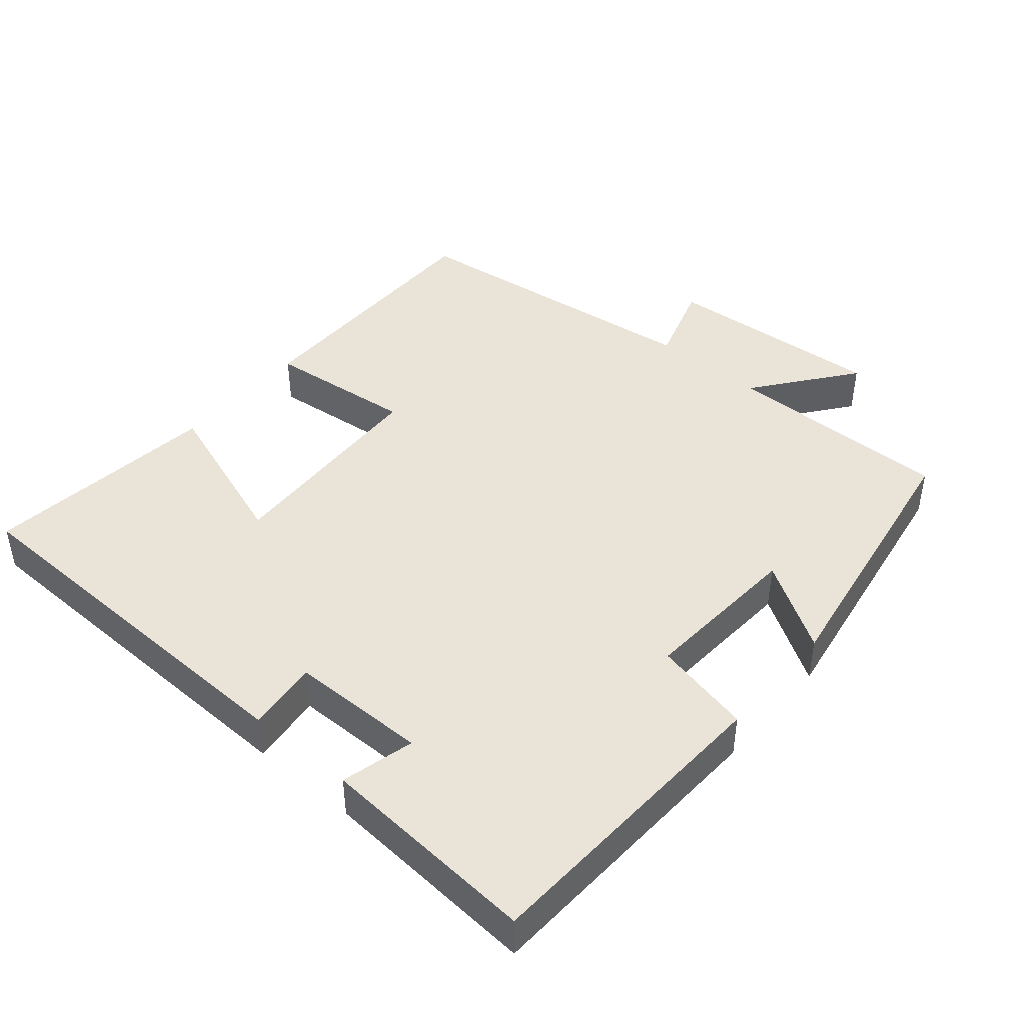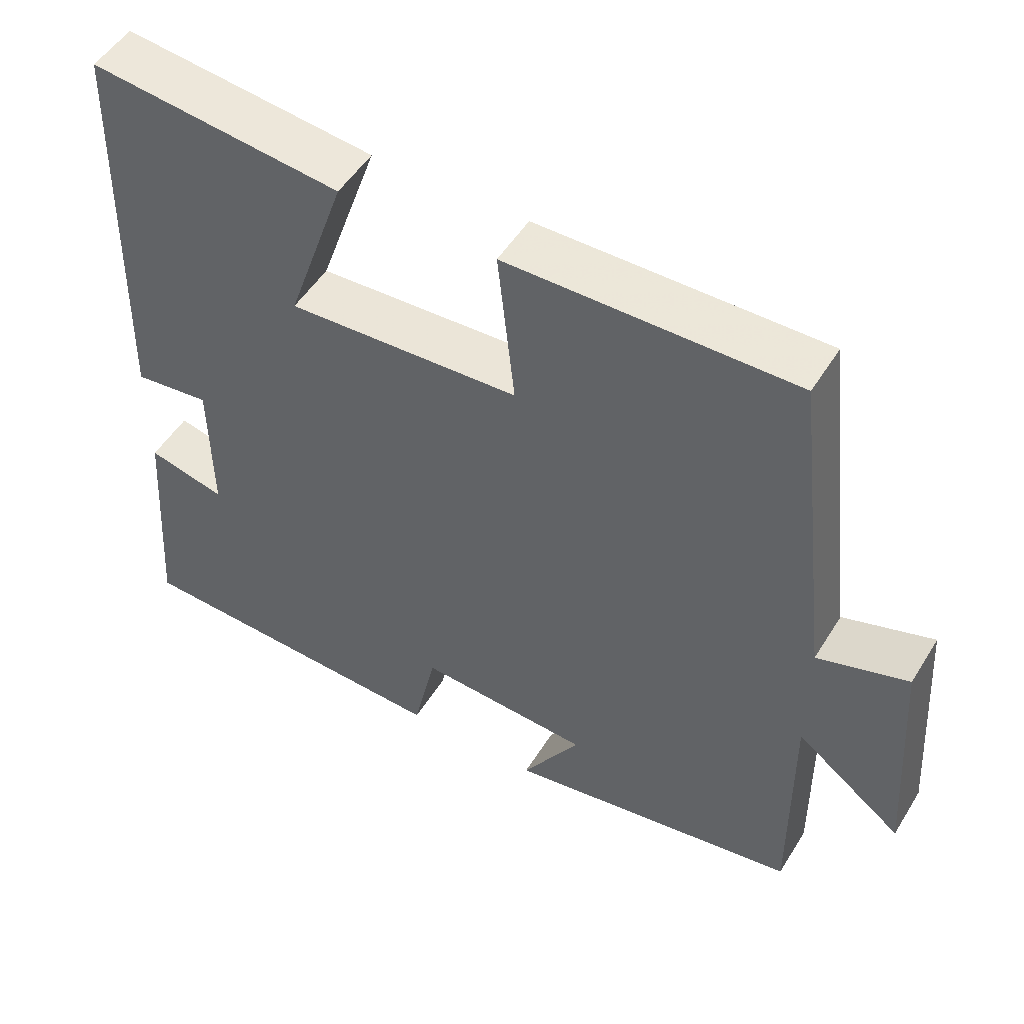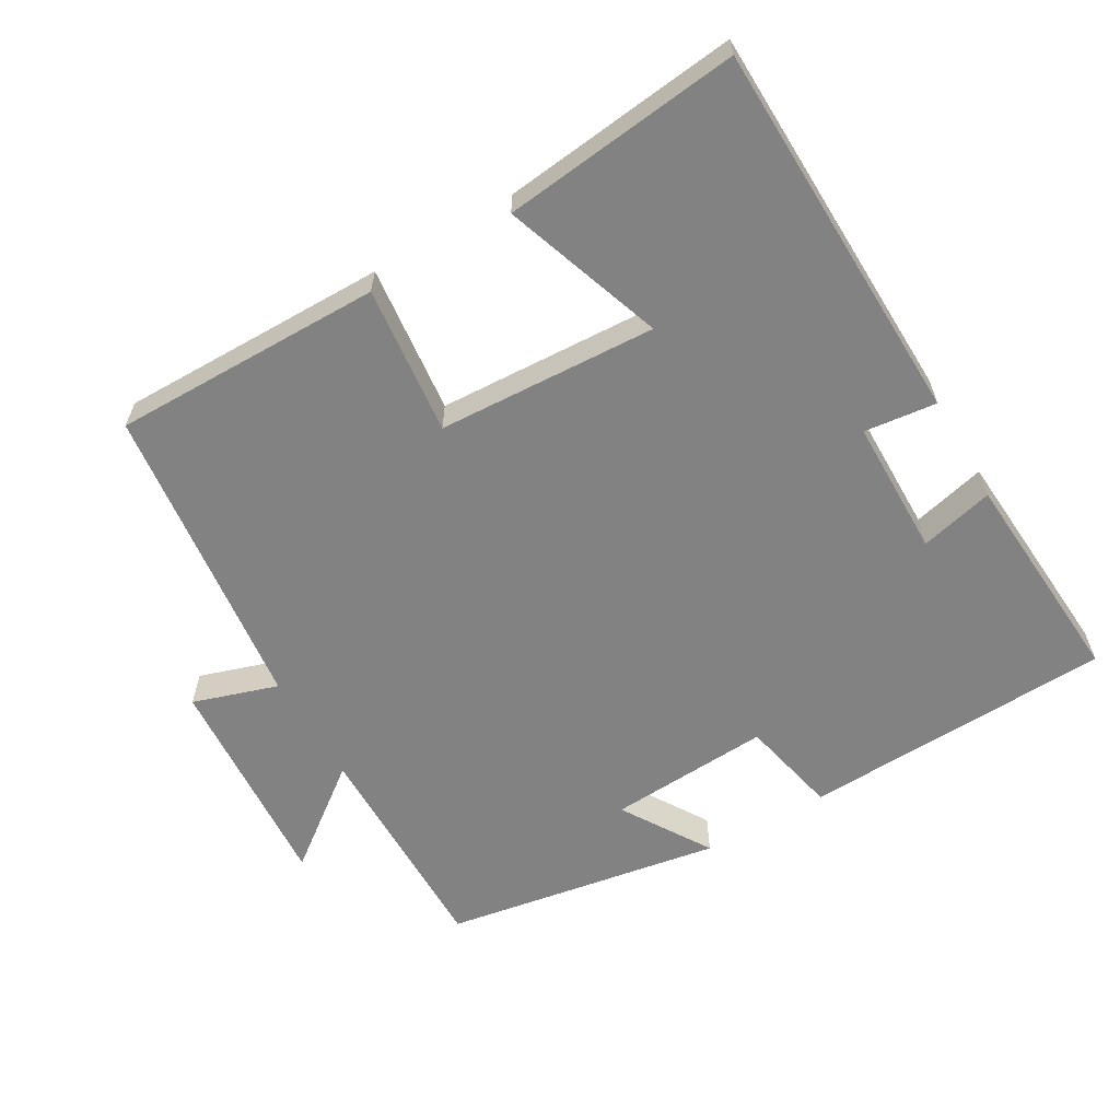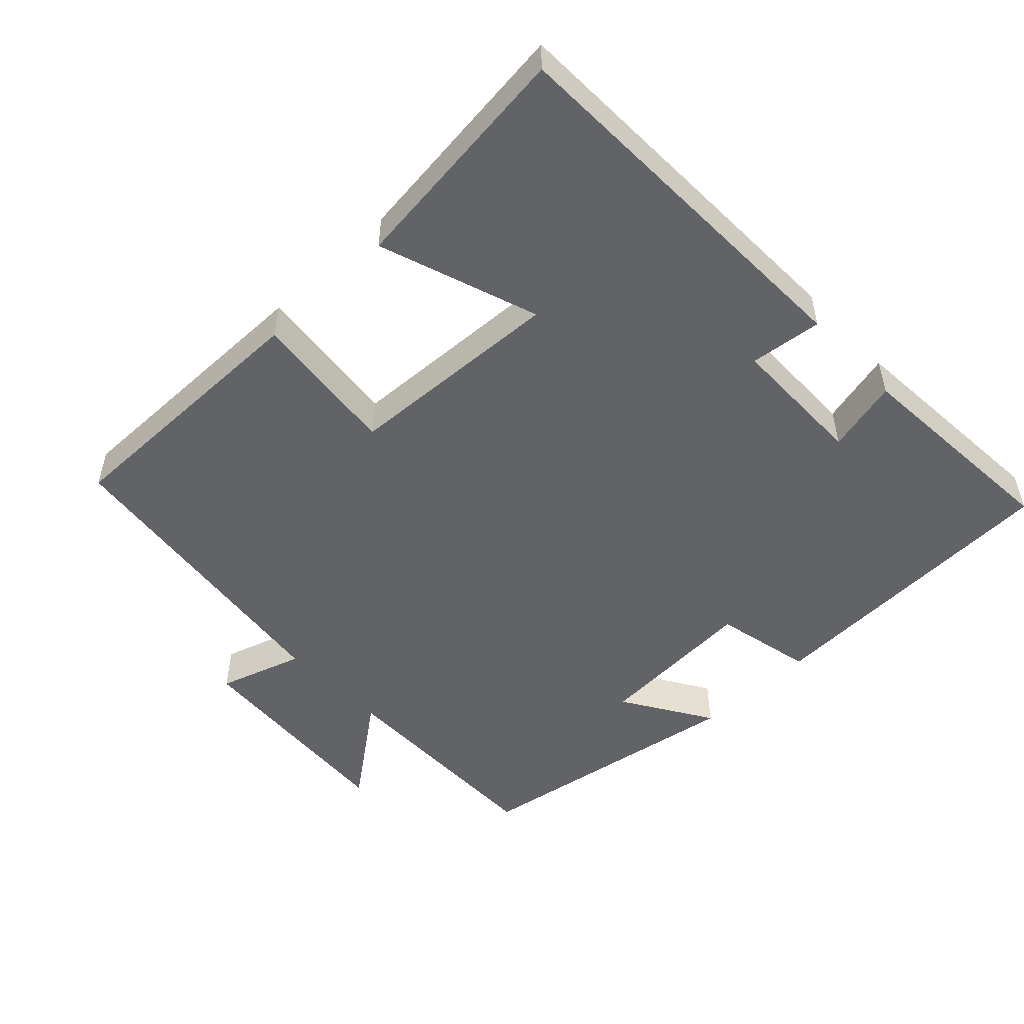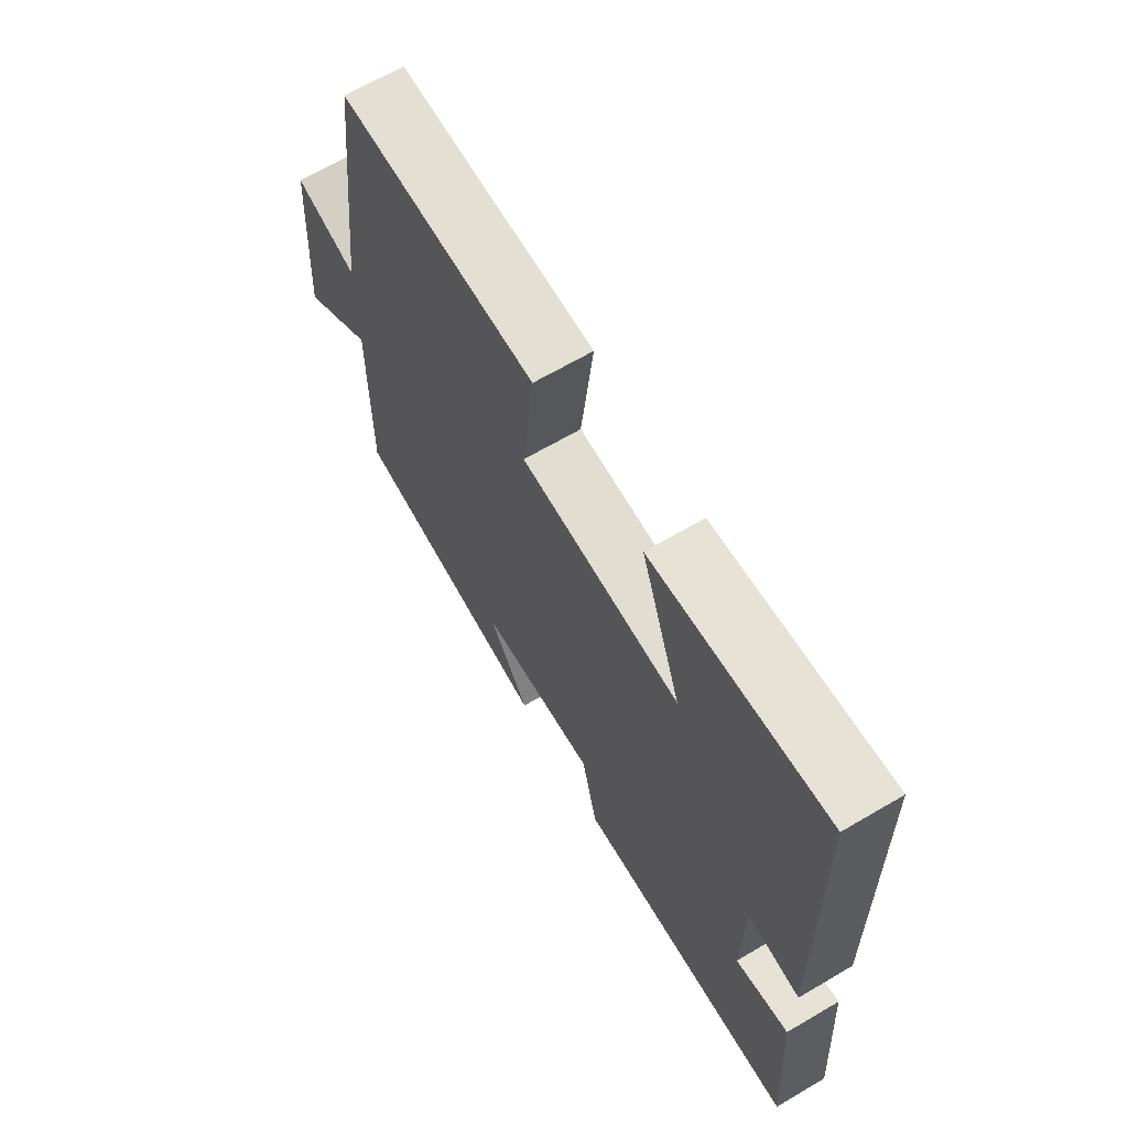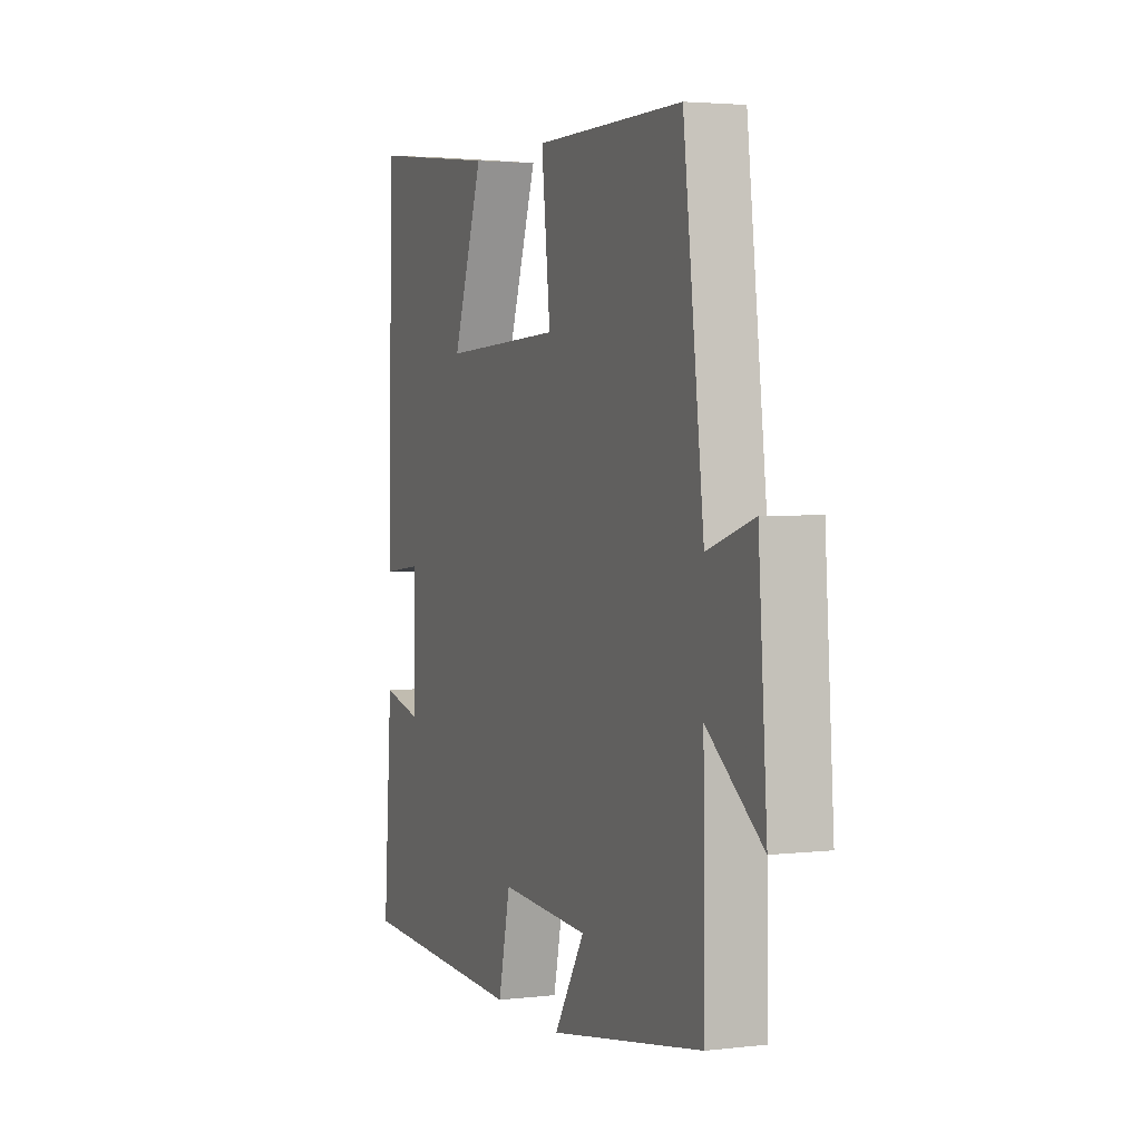
<metadata>
{"format":"obj","ext":"obj","renderer":"f3d","projection":"perspective","resolution":1024,"background":"white","views":[{"elev":43.5,"azim":130.5,"up":"+Y"},{"elev":51.0,"azim":-149.1,"up":"+Z"},{"elev":-60.8,"azim":30.2,"up":"+Y"},{"elev":-51.0,"azim":43.6,"up":"+Y"},{"elev":66.4,"azim":59.5,"up":"+Z"},{"elev":3.1,"azim":-111.8,"up":"+Z"}]}
</metadata>
<code>
v 0.522 0.07 -0.482
v 0.079 0.07 -0.5
v 0.048 0.07 -0.359
v -0.184 0.07 -0.373
v -0.105 0.07 -0.5
v -0.503 0.07 -0.433
v -0.5 0.07 -0.108
v -0.643 0.07 -0.217
v -0.621 0.07 0.099
v -0.5 0.07 0.06
v -0.447 0.07 0.503
v -0.062 0.07 0.5
v -0.085 0.07 0.288
v 0.227 0.07 0.272
v 0.148 0.07 0.5
v 0.486 0.07 0.538
v 0.5 0.07 -0.01
v 0.397 0.07 0.002
v 0.395 0.07 -0.194
v 0.5 0.07 -0.168
v 0.522 0 -0.482
v 0.079 0 -0.5
v 0.048 0 -0.359
v -0.184 0 -0.373
v -0.105 0 -0.5
v -0.503 0 -0.433
v -0.5 0 -0.108
v -0.643 0 -0.217
v -0.621 0 0.099
v -0.5 0 0.06
v -0.447 0 0.503
v -0.062 0 0.5
v -0.085 0 0.288
v 0.227 0 0.272
v 0.148 0 0.5
v 0.486 0 0.538
v 0.5 0 -0.01
v 0.397 0 0.002
v 0.395 0 -0.194
v 0.5 0 -0.168
f 1 2 3
f 20 1 3
f 19 20 3
f 18 19 3 4
f 16 17 18
f 15 16 18
f 14 15 18
f 13 14 18 4
f 12 13 4
f 11 12 4
f 10 11 4
f 7 8 9 10
f 7 10 4 5
f 5 6 7
f 23 22 21
f 23 21 40
f 23 40 39
f 24 23 39 38
f 38 37 36
f 38 36 35
f 38 35 34
f 24 38 34 33
f 24 33 32
f 24 32 31
f 24 31 30
f 30 29 28 27
f 25 24 30 27
f 27 26 25
f 1 21 22 2
f 2 22 23 3
f 3 23 24 4
f 4 24 25 5
f 5 25 26 6
f 6 26 27 7
f 7 27 28 8
f 8 28 29 9
f 9 29 30 10
f 10 30 31 11
f 11 31 32 12
f 12 32 33 13
f 13 33 34 14
f 14 34 35 15
f 15 35 36 16
f 16 36 37 17
f 17 37 38 18
f 18 38 39 19
f 19 39 40 20
f 20 40 21 1

</code>
